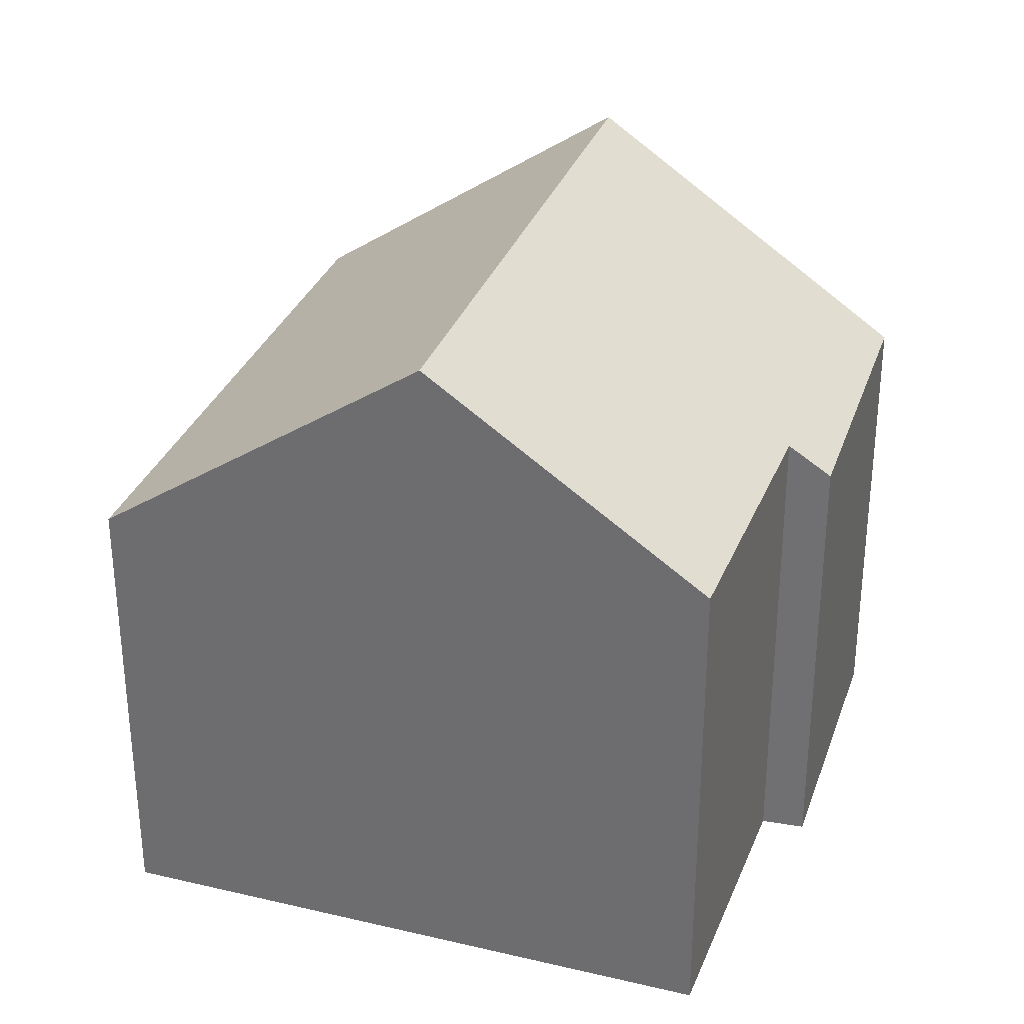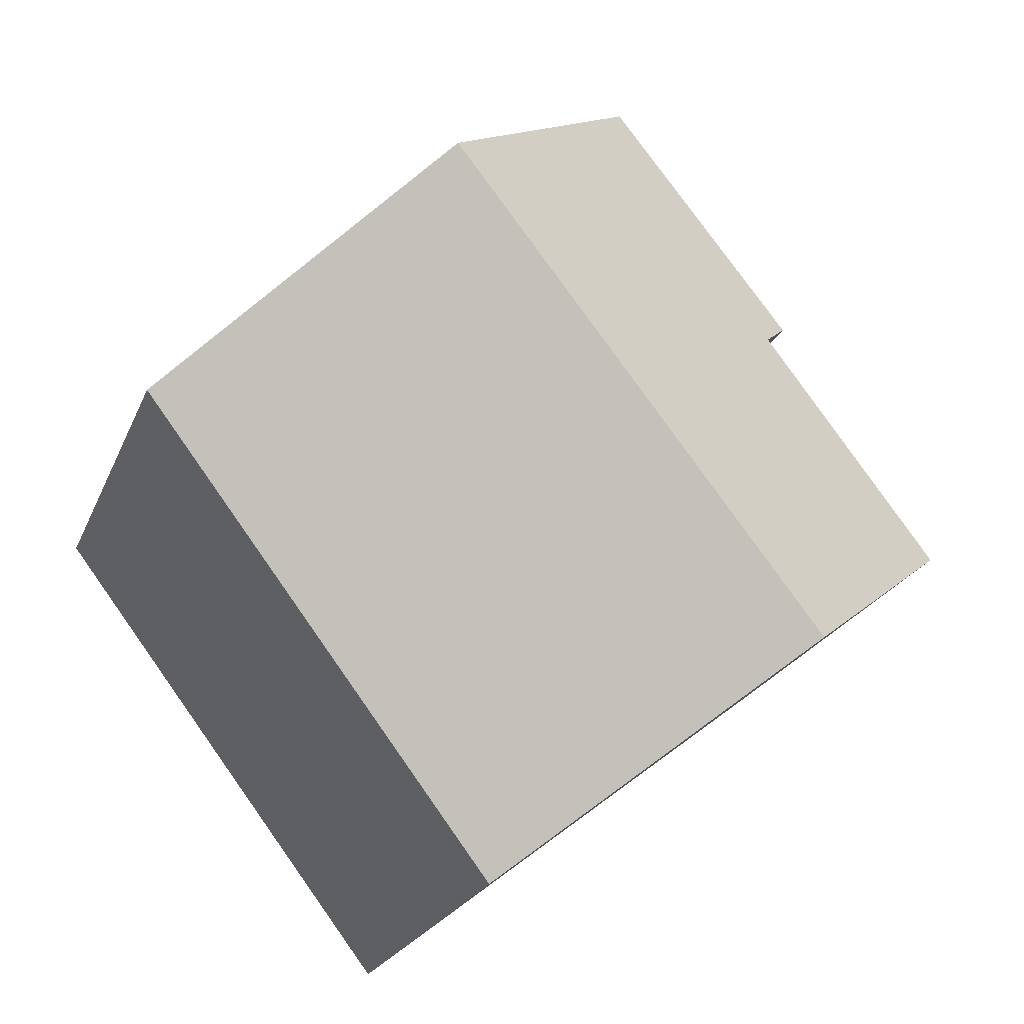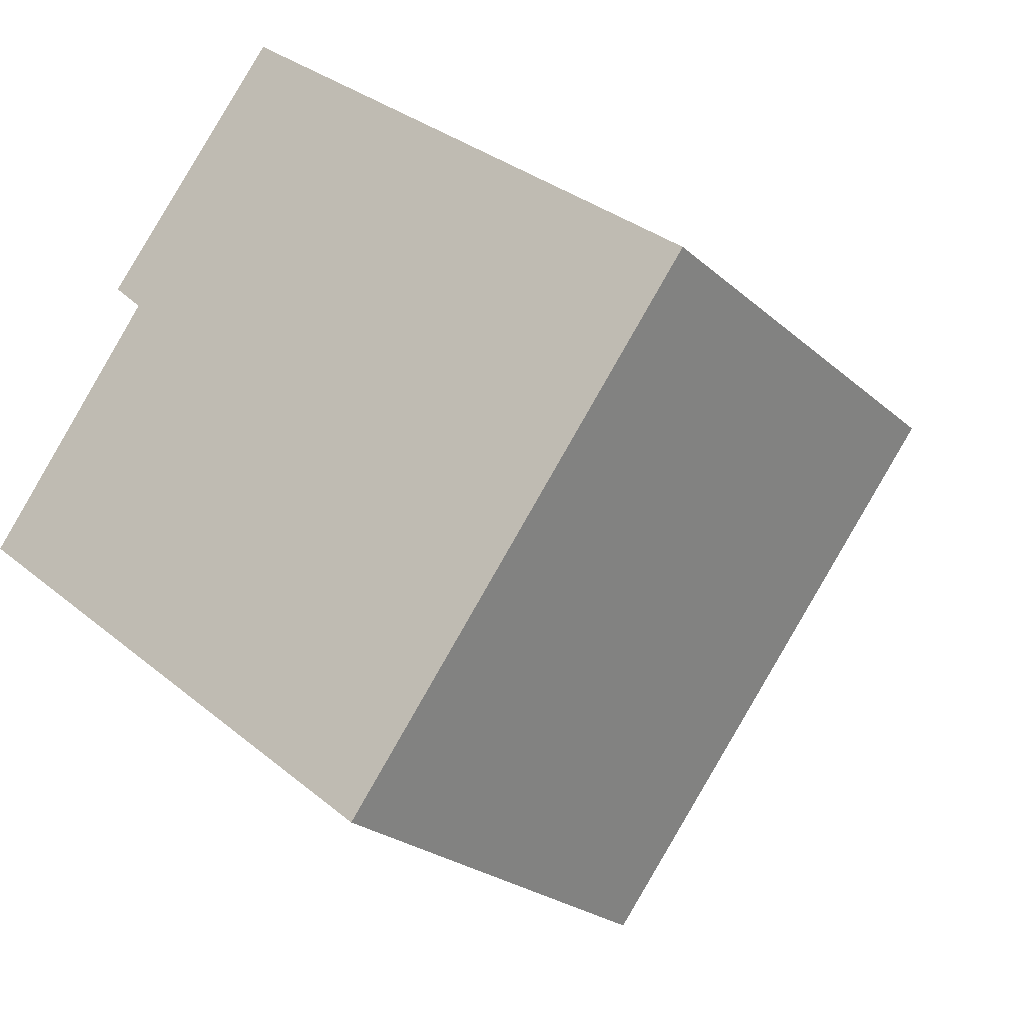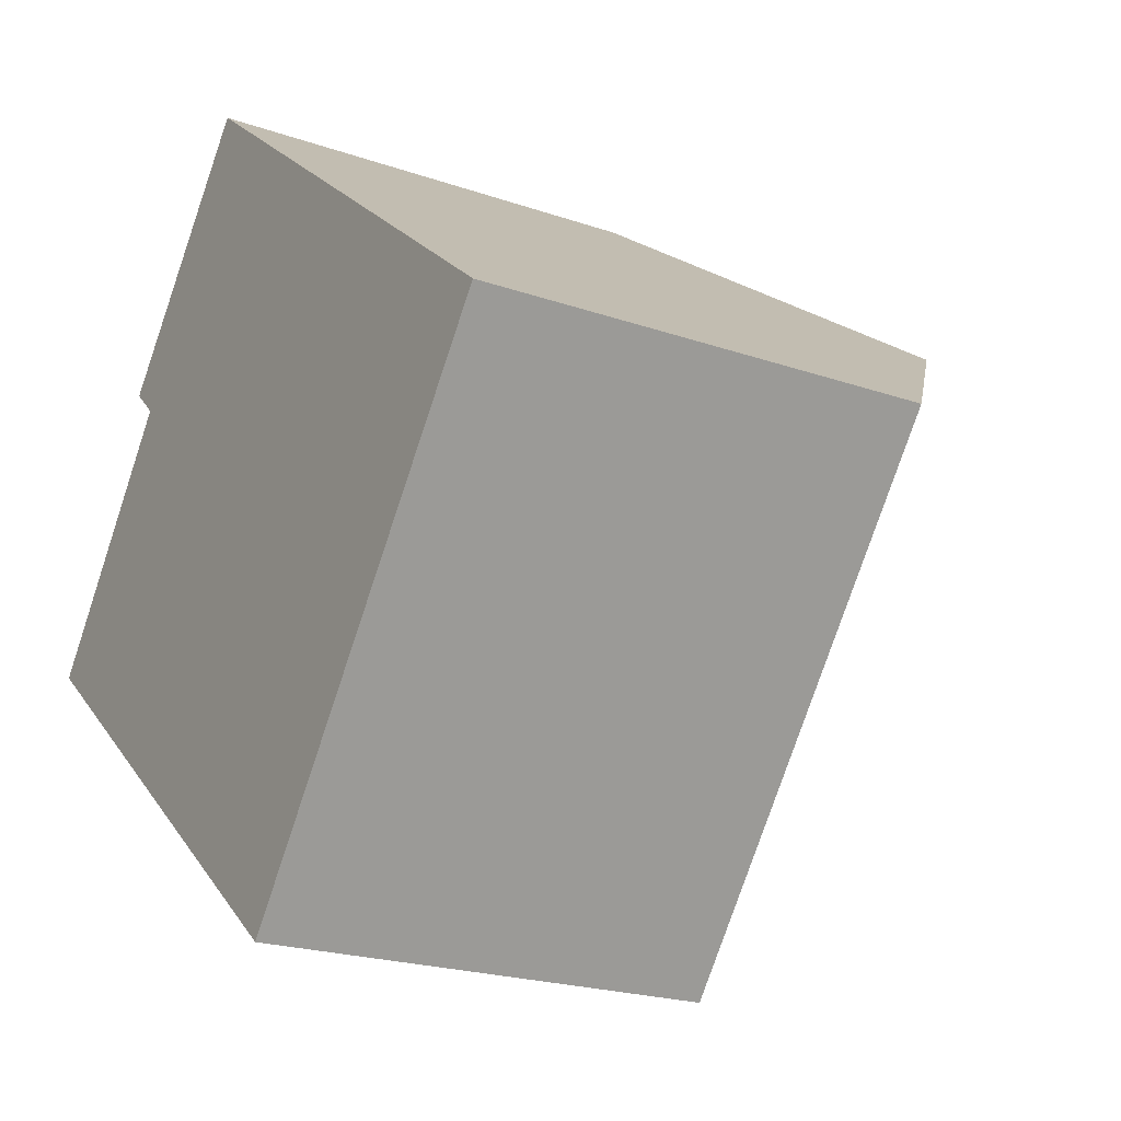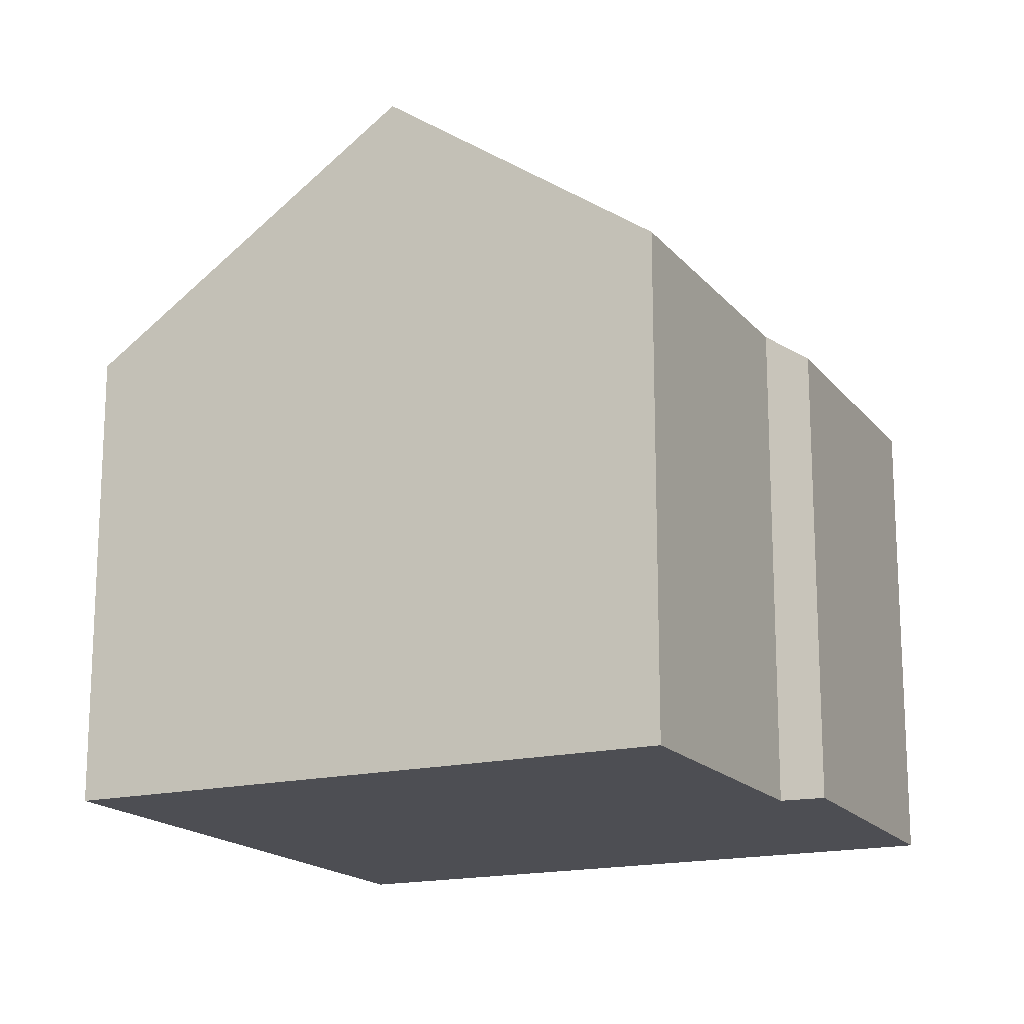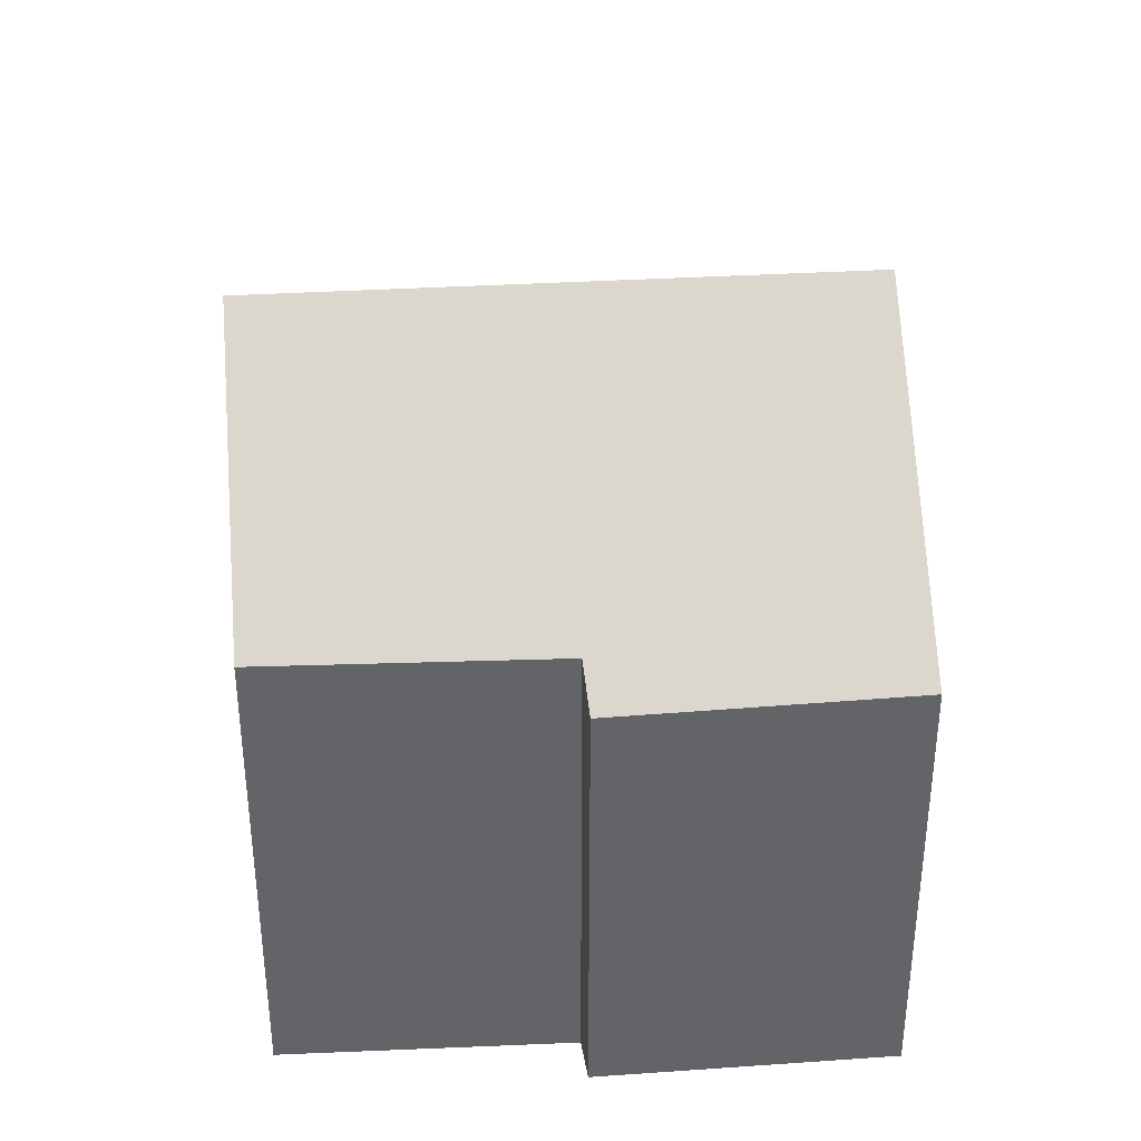
<metadata>
{"format":"obj","ext":"obj","renderer":"f3d","projection":"perspective","resolution":1024,"background":"white","views":[{"elev":32.6,"azim":-123.6,"up":"+Y"},{"elev":-21.9,"azim":162.1,"up":"+Z"},{"elev":-23.4,"azim":34.5,"up":"+Z"},{"elev":-21.5,"azim":58.4,"up":"+Z"},{"elev":-17.3,"azim":-116.3,"up":"+Y"},{"elev":39.1,"azim":-56.2,"up":"+Y"}]}
</metadata>
<code>
v  4.021 12.51 -3.164
v  15.39 8.434 1.732
v  8.799 8.358 -6.924
v  10.73 12.51 5.461
v  6.107 8.469 9.158
v  3.235 8.95 4.319
v  2.647 8.403 4.867
v  0 9.016 5.521e-16
v  0 0 0
v  3.235 -2.645e-16 4.319
v  6.107 -5.608e-16 9.158
v  2.647 -2.98e-16 4.867
v  4.021 1.937e-16 -3.164
v  8.799 4.24e-16 -6.924
v  15.39 -1.061e-16 1.732
v  10.73 -3.344e-16 5.461
g defaultobject
f 1 2 3
f 2 1 4
f 5 6 7
f 6 5 1
f 1 5 4
f 1 8 6
f 9 6 8
f 6 9 10
f 7 11 5
f 11 7 12
f 10 7 6
f 7 10 12
f 3 8 1
f 8 3 9
f 9 3 13
f 13 3 14
f 11 4 5
f 4 11 2
f 2 11 15
f 15 11 16
f 15 3 2
f 3 15 14
f 12 16 11
f 16 12 10
f 16 10 9
f 16 9 15
f 15 9 13
f 15 13 14

</code>
